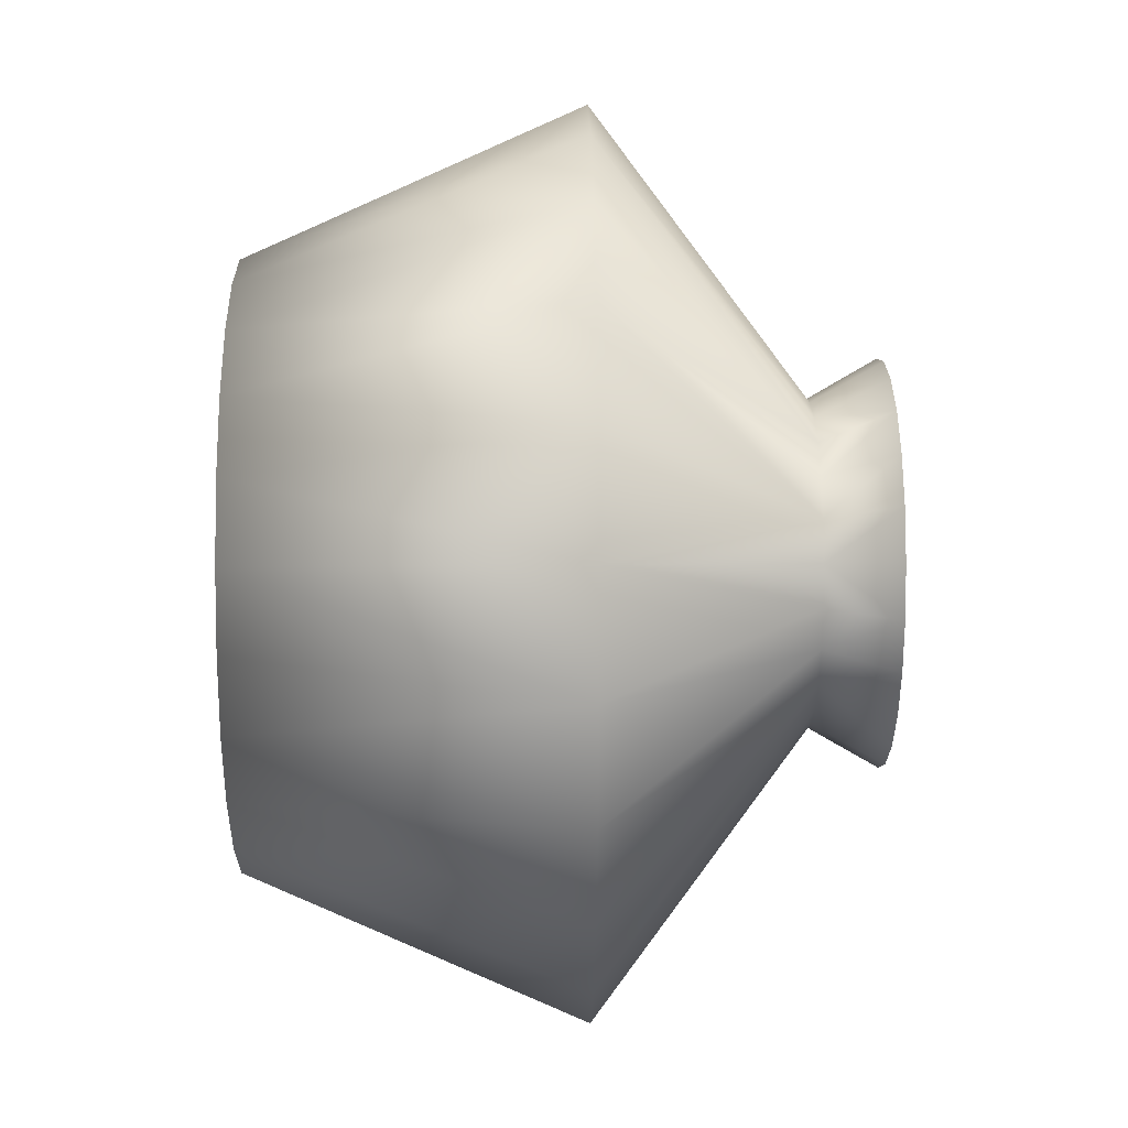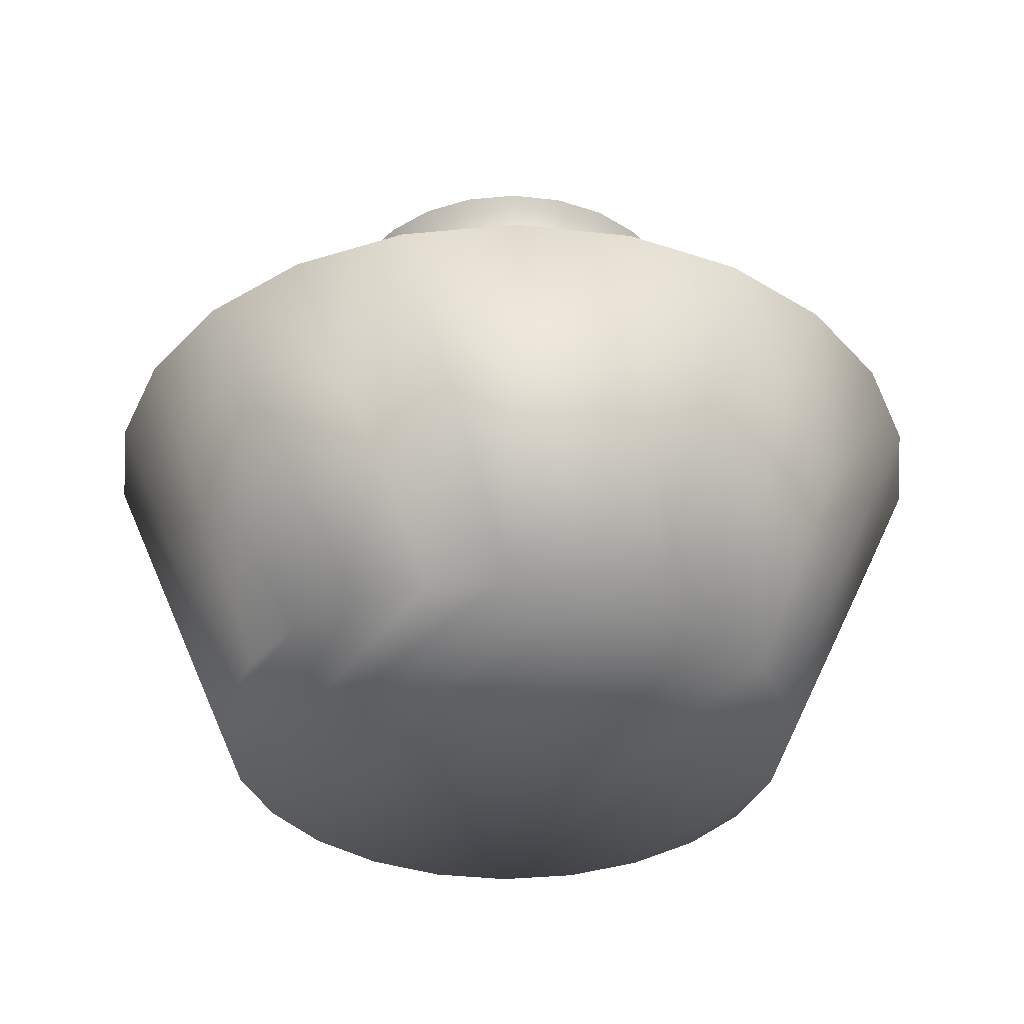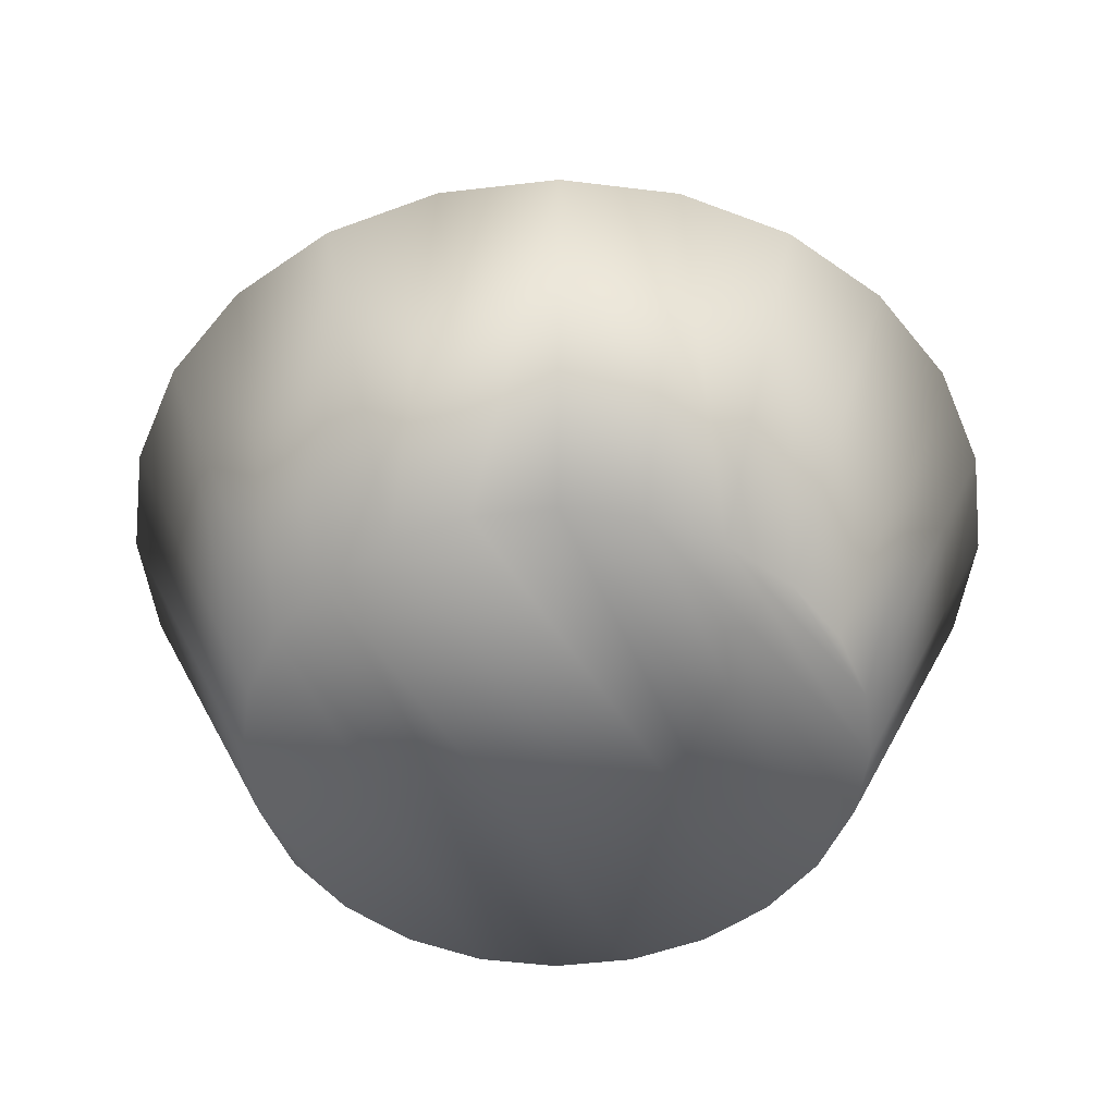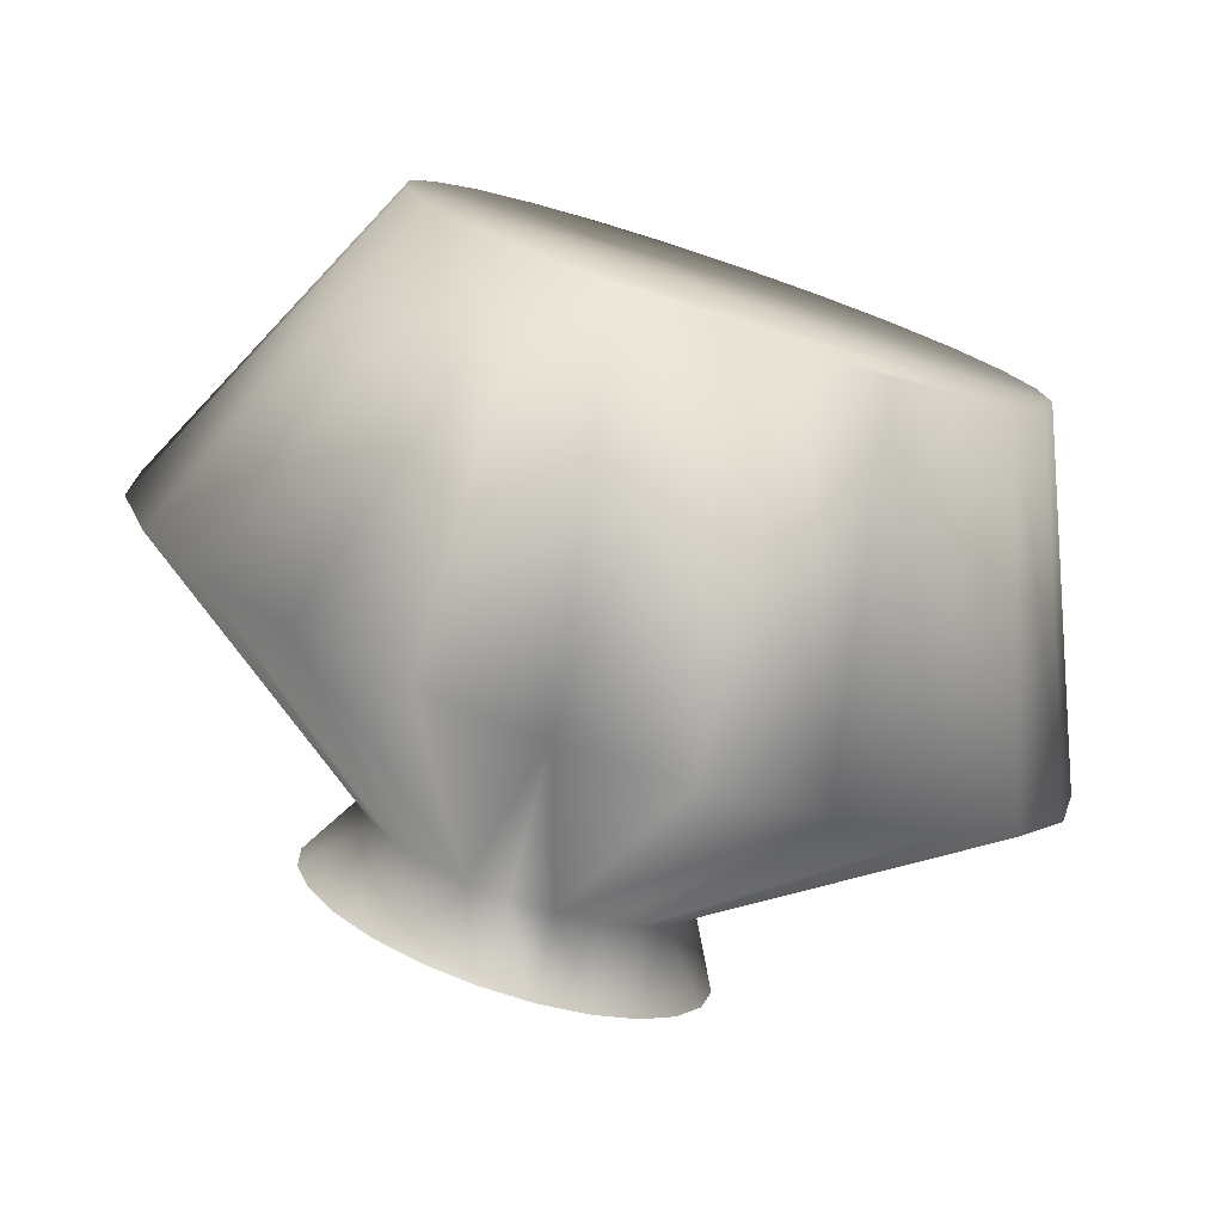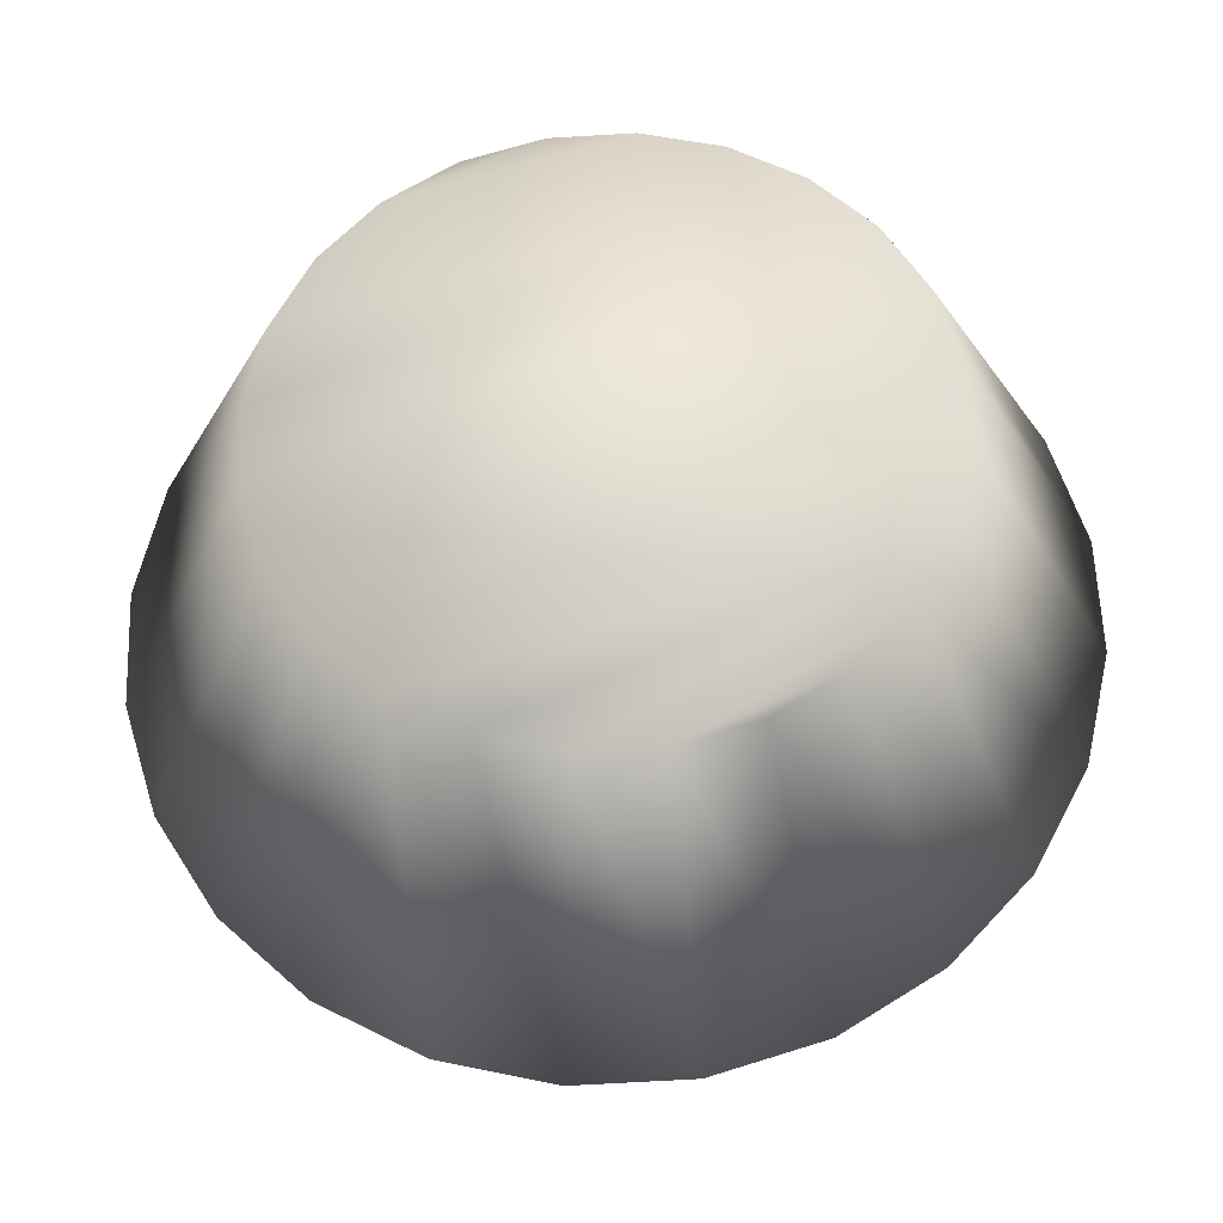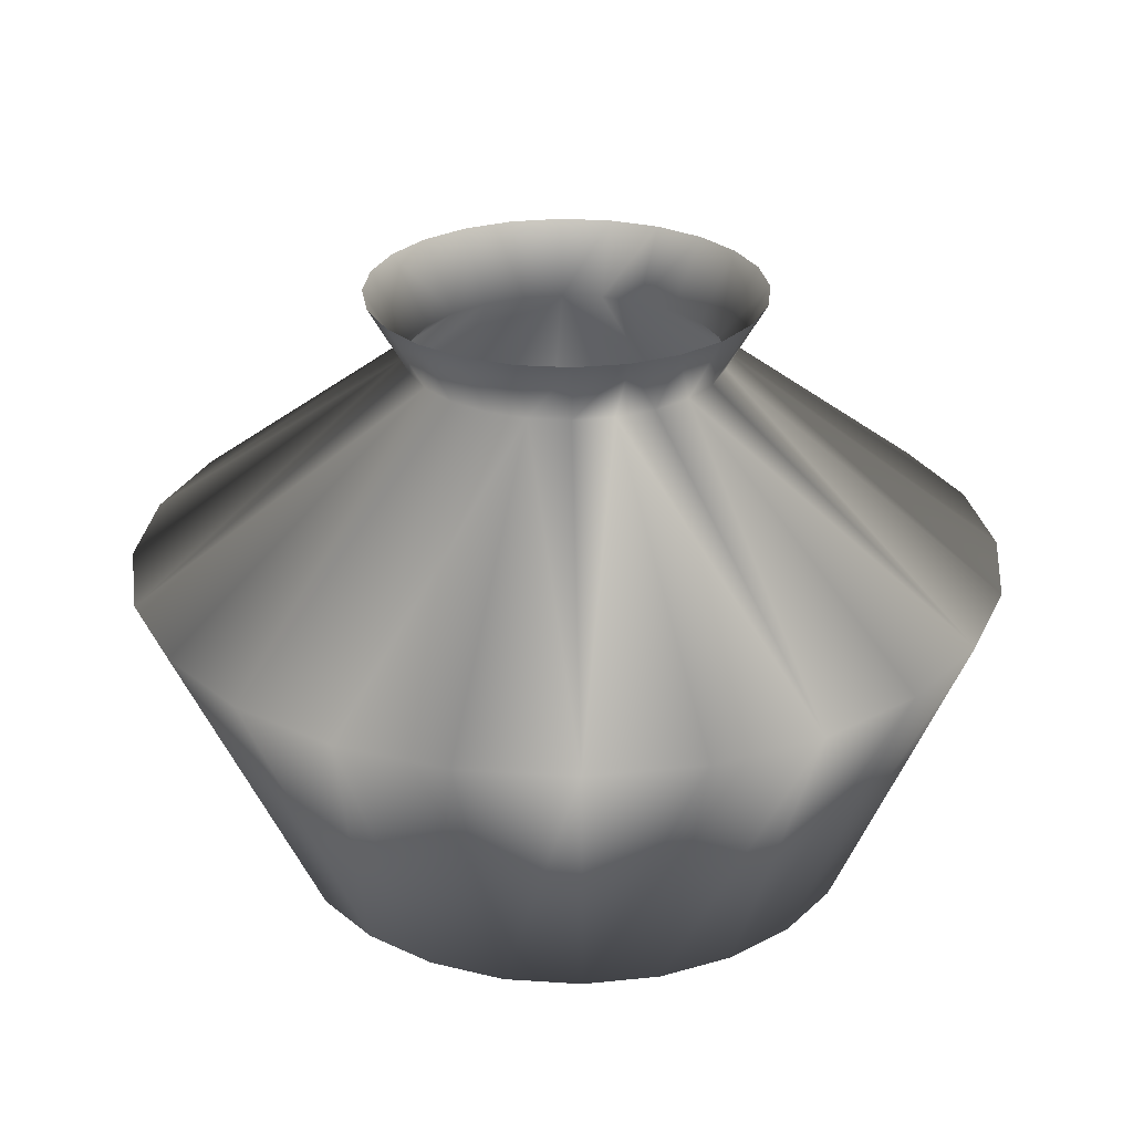
<metadata>
{"format":"obj","ext":"obj","renderer":"f3d","projection":"perspective","resolution":1024,"background":"white","views":[{"elev":9.8,"azim":-91.0,"up":"+Y"},{"elev":-37.4,"azim":34.7,"up":"+Z"},{"elev":-50.7,"azim":-84.9,"up":"+Z"},{"elev":-78.0,"azim":161.5,"up":"+Y"},{"elev":-29.8,"azim":-177.6,"up":"+Y"},{"elev":27.2,"azim":-161.4,"up":"+Z"}]}
</metadata>
<code>
g object
v 210.1 407.2 0
v 174 429.9 0
v 250.8 394.6 0
v 145.1 461.2 0
v 293.4 393 0
v 125.2 498.9 0
v 335 402.4 0
v 372.7 422.2 0
v 115.8 540.5 0
v 403.9 451.2 0
v 117.4 583.1 0
v 426.7 487.3 0
v 130 623.8 0
v 439.3 528 0
v 152.8 659.9 0
v 440.9 570.6 0
v 184 688.8 0
v 431.5 612.1 0
v 221.8 708.7 0
v 411.6 649.8 0
v 263.3 718.1 0
v 382.7 681.1 0
v 305.9 716.5 0
v 346.6 703.8 0
v 352 639.4 334.1
v 371.4 618.5 334.1
v 353.6 605.9 295.9
v 338.1 622.7 295.9
v 364.2 585.8 295.9
v 384.6 593.3 334.1
v 390.9 565.6 334.1
v 369.2 563.6 295.9
v 389.8 537.1 334.1
v 368.4 540.8 295.9
v 381.4 509.9 334.1
v 361.6 519 295.9
v 366.2 485.8 334.1
v 349.5 499.8 295.9
v 345.3 466.5 334.1
v 332.8 484.3 295.9
v 320.2 453.2 334.1
v 312.6 473.7 295.9
v 200.5 525.3 295.9
v 180.1 517.7 334.1
v 173.8 545.5 334.1
v 195.5 547.5 295.9
v 292.4 446.9 334.1
v 290.4 468.6 295.9
v 267.6 469.5 295.9
v 263.9 448 334.1
v 236.8 456.5 334.1
v 245.9 476.3 295.9
v 212.7 471.6 334.1
v 226.6 488.4 295.9
v 211.1 505.1 295.9
v 193.3 492.5 334.1
v 174.9 573.9 334.1
v 196.3 570.3 295.9
v 183.3 601.1 334.1
v 203.1 592 295.9
v 198.5 625.2 334.1
v 215.2 611.3 295.9
v 219.4 644.5 334.1
v 232 626.8 295.9
v 244.6 657.8 334.1
v 252.1 637.4 295.9
v 272.3 664.1 334.1
v 274.3 642.4 295.9
v 300.8 663 334.1
v 297.1 641.5 295.9
v 328 654.6 334.1
v 318.8 634.8 295.9
v 241.5 316.8 178.6
v 304.7 314.3 178.6
v 43.58 596.4 178.6
v 41.13 533.2 178.6
v 96.01 710.3 178.6
v 62.3 656.8 178.6
v 181.1 335.5 178.6
v 127.6 369.2 178.6
v 468.7 400.7 178.6
v 502.4 454.2 178.6
v 521.1 514.6 178.6
v 366.3 328.3 178.6
v 422.3 357.8 178.6
v 55.13 471.5 178.6
v 480.1 695.5 178.6
v 437.1 741.9 178.6
v 383.6 775.6 178.6
v 323.2 794.3 178.6
v 142.4 753.3 178.6
v 84.6 415.6 178.6
v 523.6 577.8 178.6
v 509.6 639.5 178.6
v 260 796.7 178.6
v 198.4 782.8 178.6
f 1 2 3
f 4 3 2
f 4 5 3
f 6 5 4
f 6 7 5
f 7 6 8
f 6 9 8
f 8 9 10
f 9 11 10
f 10 11 12
f 11 13 12
f 12 13 14
f 13 15 14
f 14 15 16
f 15 17 16
f 16 17 18
f 17 19 18
f 18 19 20
f 19 21 20
f 20 21 22
f 23 22 21
f 24 22 23
f 25 26 27
f 28 25 27
f 29 30 31
f 29 31 32
f 31 33 34
f 32 31 34
f 33 35 36
f 34 33 36
f 36 35 37
f 36 37 38
f 38 37 39
f 38 39 40
f 39 41 42
f 40 39 42
f 43 44 45
f 43 45 46
f 42 41 47
f 42 47 48
f 49 50 51
f 49 51 52
f 51 53 54
f 52 51 54
f 55 56 44
f 55 44 43
f 45 57 58
f 46 45 58
f 58 57 59
f 58 59 60
f 60 59 61
f 60 61 62
f 62 61 63
f 62 63 64
f 63 65 66
f 64 63 66
f 48 47 50
f 48 50 49
f 65 67 68
f 66 65 68
f 68 67 69
f 68 69 70
f 71 25 28
f 72 71 28
f 69 71 72
f 70 69 72
f 53 56 55
f 54 53 55
f 26 30 29
f 27 26 29
f 49 73 74
f 49 74 48
f 75 76 46
f 58 75 46
f 77 78 60
f 62 77 60
f 79 73 49
f 52 79 49
f 54 80 79
f 54 79 52
f 81 82 36
f 38 81 36
f 36 82 83
f 36 83 34
f 74 84 42
f 48 74 42
f 42 84 85
f 42 85 40
f 76 86 43
f 46 76 43
f 14 83 82
f 14 82 12
f 87 88 28
f 27 87 28
f 28 88 89
f 28 89 72
f 72 89 90
f 72 90 70
f 64 91 77
f 64 77 62
f 55 92 80
f 55 80 54
f 60 78 75
f 60 75 58
f 34 83 93
f 34 93 32
f 93 94 29
f 32 93 29
f 90 95 68
f 70 90 68
f 68 95 96
f 68 96 66
f 29 94 87
f 29 87 27
f 96 91 64
f 66 96 64
f 85 81 38
f 40 85 38
f 86 92 55
f 43 86 55
f 7 84 74
f 7 74 5
f 76 75 11
f 9 76 11
f 95 90 23
f 21 95 23
f 91 96 19
f 17 91 19
f 6 86 76
f 6 76 9
f 2 80 92
f 2 92 4
f 78 77 15
f 13 78 15
f 3 73 79
f 3 79 1
f 10 81 85
f 10 85 8
f 94 93 16
f 18 94 16
f 12 82 81
f 12 81 10
f 16 93 83
f 16 83 14
f 87 94 18
f 20 87 18
f 96 95 21
f 19 96 21
f 77 91 17
f 15 77 17
f 5 74 73
f 5 73 3
f 8 85 84
f 8 84 7
f 4 92 86
f 4 86 6
f 1 79 80
f 1 80 2
f 90 89 24
f 23 90 24
f 75 78 13
f 11 75 13
f 88 87 20
f 22 88 20
f 89 88 22
f 24 89 22
f 3 2 1
f 2 3 4
f 3 5 4
f 4 5 6
f 5 7 6
f 8 6 7
f 8 9 6
f 10 9 8
f 10 11 9
f 12 11 10
f 12 13 11
f 14 13 12
f 14 15 13
f 16 15 14
f 16 17 15
f 18 17 16
f 18 19 17
f 20 19 18
f 20 21 19
f 22 21 20
f 21 22 23
f 23 22 24
f 27 26 25
f 27 25 28
f 31 30 29
f 32 31 29
f 34 33 31
f 34 31 32
f 36 35 33
f 36 33 34
f 37 35 36
f 38 37 36
f 39 37 38
f 40 39 38
f 42 41 39
f 42 39 40
f 45 44 43
f 46 45 43
f 47 41 42
f 48 47 42
f 51 50 49
f 52 51 49
f 54 53 51
f 54 51 52
f 44 56 55
f 43 44 55
f 58 57 45
f 58 45 46
f 59 57 58
f 60 59 58
f 61 59 60
f 62 61 60
f 63 61 62
f 64 63 62
f 66 65 63
f 66 63 64
f 50 47 48
f 49 50 48
f 68 67 65
f 68 65 66
f 69 67 68
f 70 69 68
f 28 25 71
f 28 71 72
f 72 71 69
f 72 69 70
f 55 56 53
f 55 53 54
f 29 30 26
f 29 26 27
f 74 73 49
f 48 74 49
f 46 76 75
f 46 75 58
f 60 78 77
f 60 77 62
f 49 73 79
f 49 79 52
f 79 80 54
f 52 79 54
f 36 82 81
f 36 81 38
f 83 82 36
f 34 83 36
f 42 84 74
f 42 74 48
f 85 84 42
f 40 85 42
f 43 86 76
f 43 76 46
f 82 83 14
f 12 82 14
f 28 88 87
f 28 87 27
f 89 88 28
f 72 89 28
f 90 89 72
f 70 90 72
f 77 91 64
f 62 77 64
f 80 92 55
f 54 80 55
f 75 78 60
f 58 75 60
f 93 83 34
f 32 93 34
f 29 94 93
f 29 93 32
f 68 95 90
f 68 90 70
f 96 95 68
f 66 96 68
f 87 94 29
f 27 87 29
f 64 91 96
f 64 96 66
f 38 81 85
f 38 85 40
f 55 92 86
f 55 86 43
f 74 84 7
f 5 74 7
f 11 75 76
f 11 76 9
f 23 90 95
f 23 95 21
f 19 96 91
f 19 91 17
f 76 86 6
f 9 76 6
f 92 80 2
f 4 92 2
f 15 77 78
f 15 78 13
f 79 73 3
f 1 79 3
f 85 81 10
f 8 85 10
f 16 93 94
f 16 94 18
f 81 82 12
f 10 81 12
f 83 93 16
f 14 83 16
f 18 94 87
f 18 87 20
f 21 95 96
f 21 96 19
f 17 91 77
f 17 77 15
f 73 74 5
f 3 73 5
f 84 85 8
f 7 84 8
f 86 92 4
f 6 86 4
f 80 79 1
f 2 80 1
f 24 89 90
f 24 90 23
f 13 78 75
f 13 75 11
f 20 87 88
f 20 88 22
f 22 88 89
f 22 89 24

</code>
